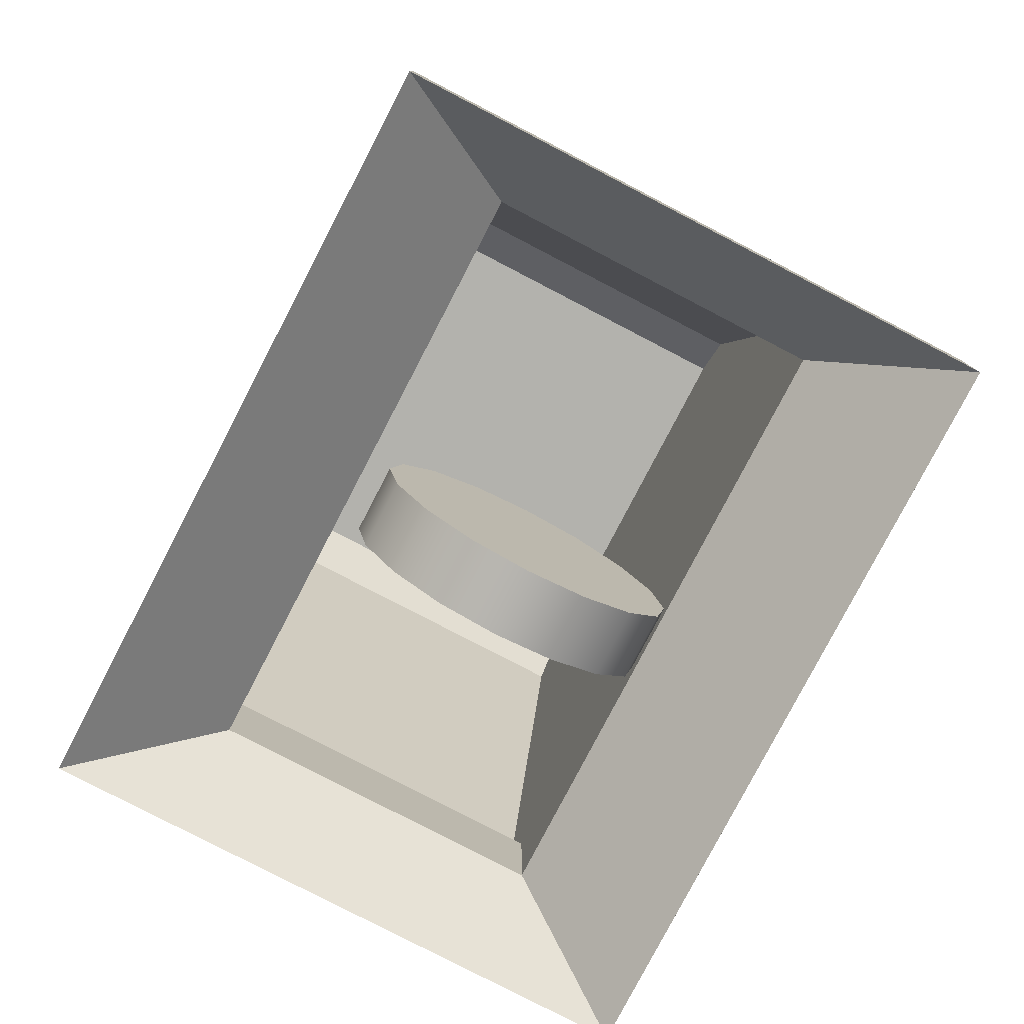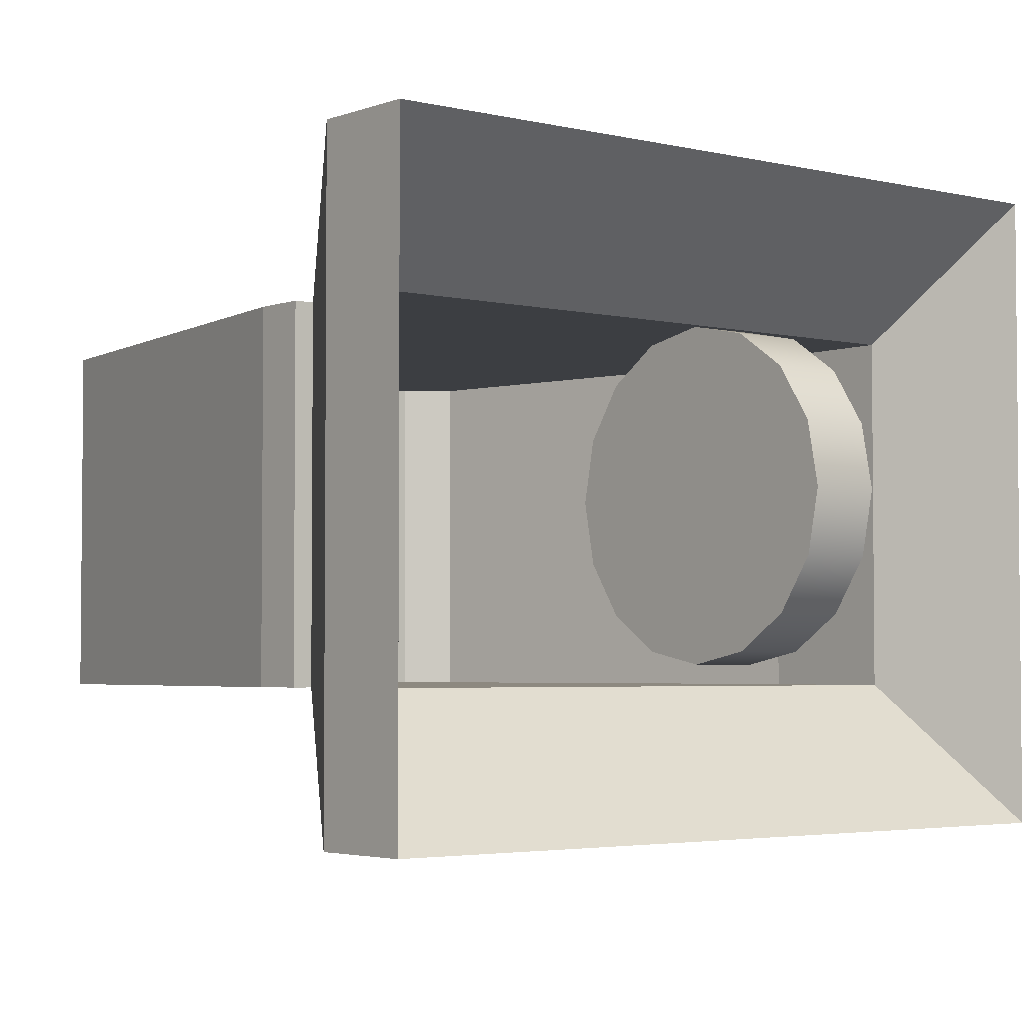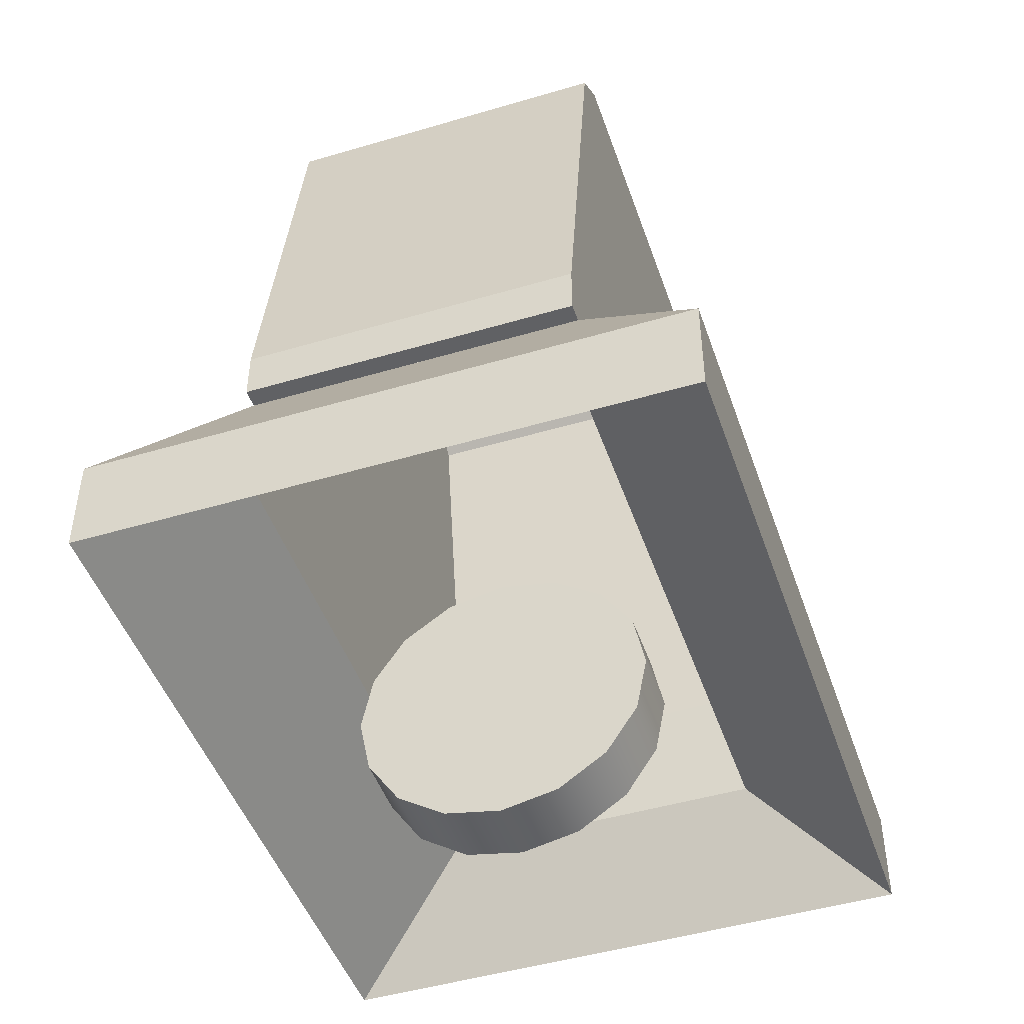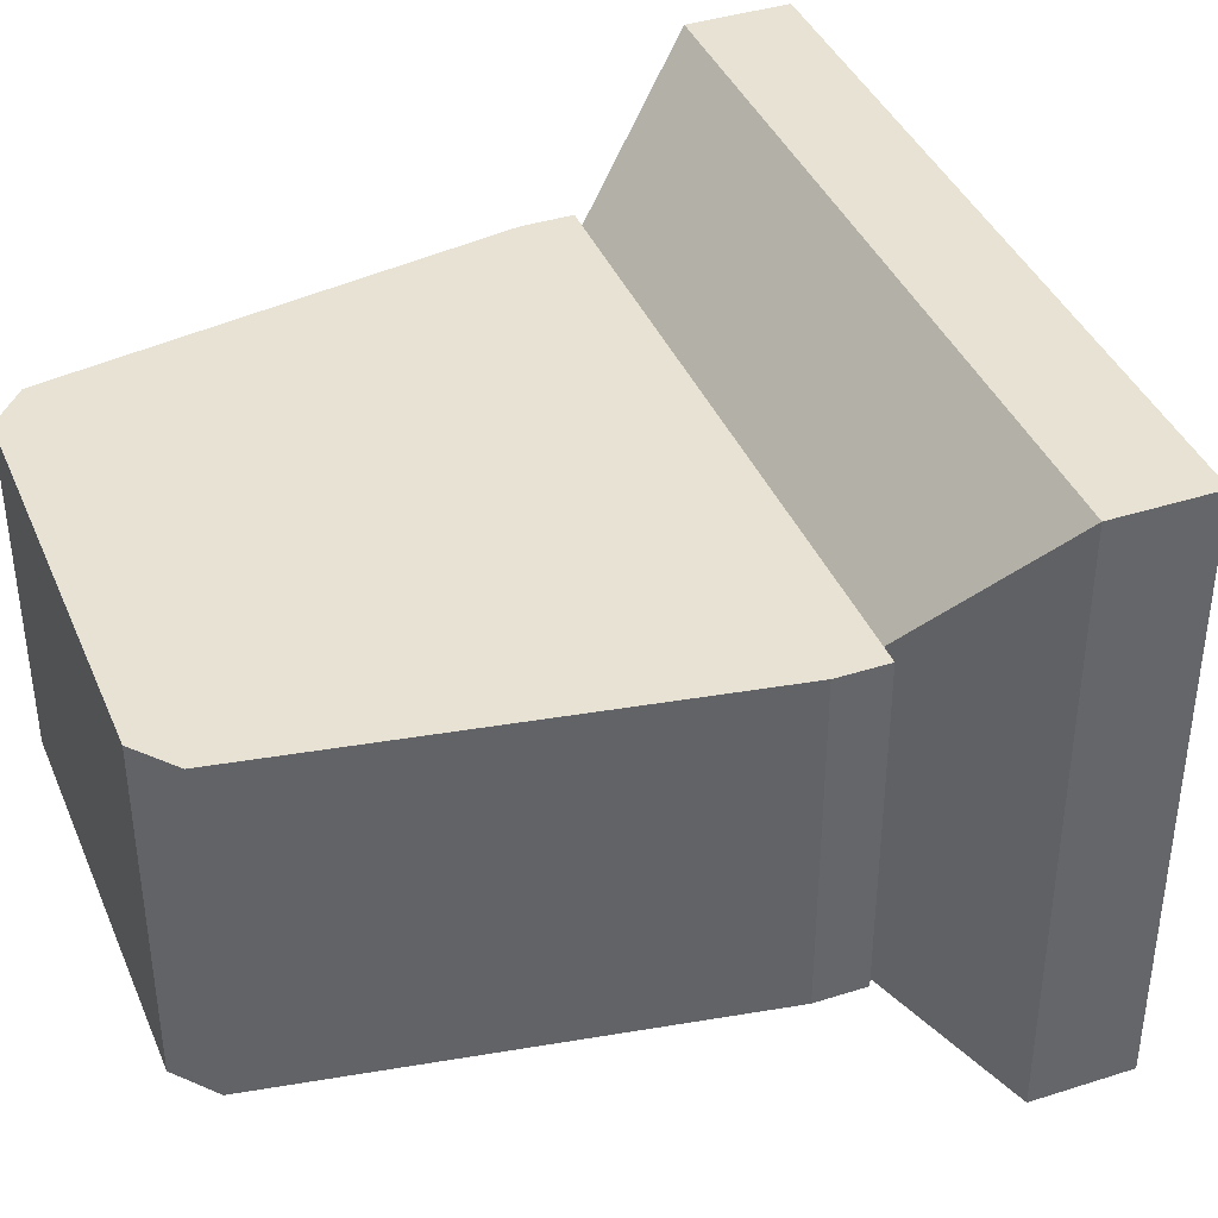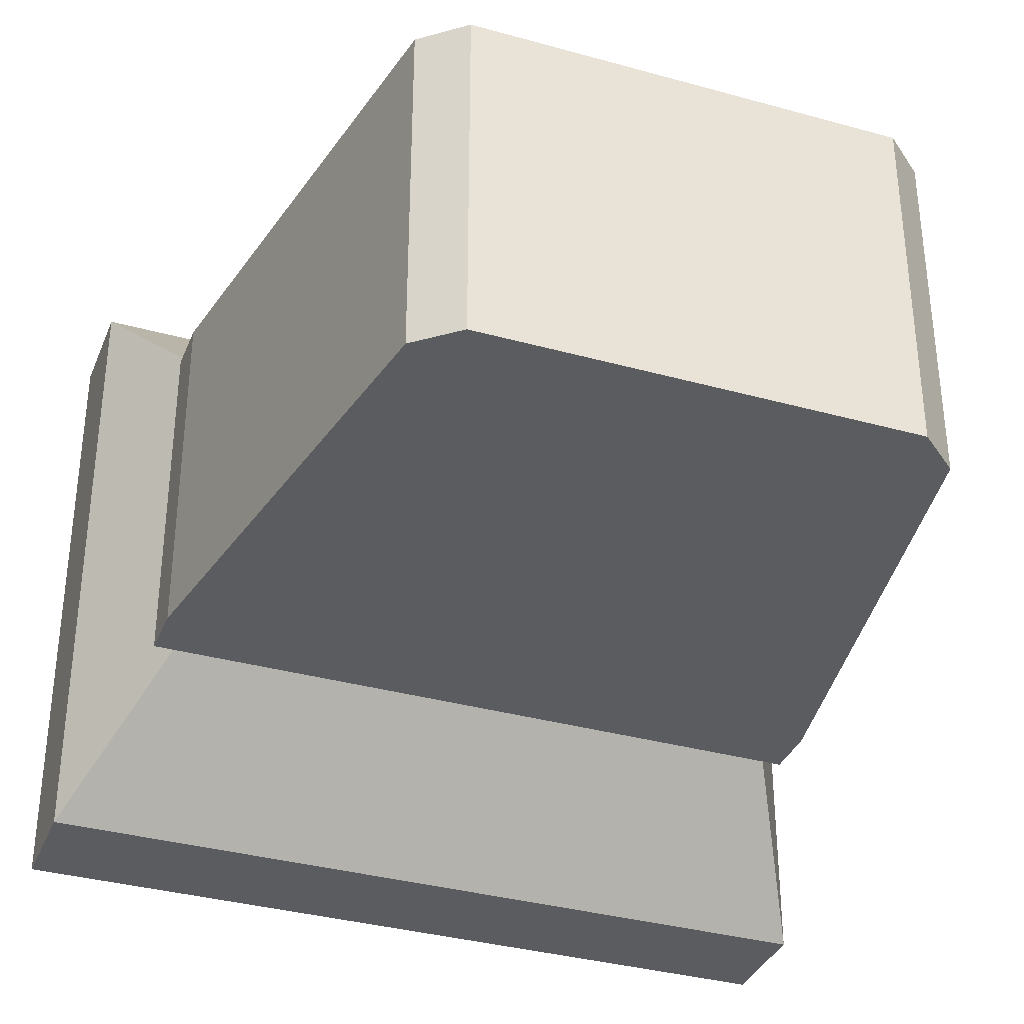
<metadata>
{"format":"obj","ext":"obj","renderer":"f3d","projection":"perspective","resolution":1024,"background":"white","views":[{"elev":-79.4,"azim":-117.5,"up":"+Y"},{"elev":-3.4,"azim":-39.1,"up":"+Z"},{"elev":-47.0,"azim":-71.4,"up":"+Y"},{"elev":39.7,"azim":-111.6,"up":"+Z"},{"elev":-35.2,"azim":159.7,"up":"+Z"}]}
</metadata>
<code>
g default
v -1.221 2.485 -0.4884
v -1.221 2.485 0.7541
v -1.221 2.671 0.7541
v -1.221 2.671 -0.4884
v 0.6619 4.473 -0.4884
v 0.6619 4.473 0.7541
v 0.7049 4.473 0.7541
v 0.7049 4.473 -0.4884
v 1.14 2.671 -0.4884
v 1.14 2.671 0.7541
v 1.14 2.485 0.7541
v 1.14 2.485 -0.4884
v 1.072 2.485 0.7541
v 1.072 2.485 -0.4884
v 1.072 2.671 0.7541
v 1.072 2.671 -0.4884
v 0.8506 4.348 -0.4884
v 0.7992 4.348 -0.4884
v 0.7992 4.348 0.7541
v 0.8506 4.348 0.7541
v -0.9318 4.348 0.7541
v -0.9318 4.348 -0.4884
v -0.7861 4.473 0.7541
v -0.7861 4.473 -0.4884
v -1.153 2.485 0.7541
v -1.153 2.671 0.7541
v -1.153 2.485 -0.4884
v -1.153 2.671 -0.4884
v -0.8804 4.348 -0.4884
v -0.7431 4.473 -0.4884
v -0.7431 4.473 0.7541
v -0.8804 4.348 0.7541
v 1.072 2.112 0.7541
v 1.072 2.112 -0.4884
v -1.153 2.112 0.7541
v -1.153 2.112 -0.4884
v 1.072 2.112 0.7286
v 1.072 2.485 0.7286
v 1.14 2.485 0.7286
v 1.14 2.671 0.7286
v 0.8506 4.348 0.7286
v 0.7049 4.473 0.7286
v 0.6619 4.473 0.7286
v -0.7431 4.473 0.7286
v -0.7861 4.473 0.7286
v -0.9318 4.348 0.7286
v -1.221 2.671 0.7286
v -1.221 2.485 0.7286
v -1.153 2.485 0.7286
v -1.153 2.112 0.7286
v 1.072 2.112 -0.4555
v 1.072 2.485 -0.4555
v 1.14 2.485 -0.4555
v 1.14 2.671 -0.4555
v 0.8506 4.348 -0.4555
v 0.7049 4.473 -0.4555
v 0.6619 4.473 -0.4555
v -0.7431 4.473 -0.4555
v -0.7861 4.473 -0.4555
v -0.9318 4.348 -0.4555
v -1.221 2.671 -0.4555
v -1.221 2.485 -0.4555
v -1.153 2.485 -0.4555
v -1.153 2.112 -0.4555
v -0.8184 4.445 0.7541
v -0.8184 4.445 0.7286
v -0.8184 4.445 -0.4555
v -0.8184 4.445 -0.4884
v -0.7736 4.445 -0.4884
v 0.6923 4.445 -0.4884
v 0.7372 4.445 -0.4884
v 0.7372 4.445 -0.4555
v 0.7372 4.445 0.7286
v 0.7372 4.445 0.7541
v 0.6923 4.445 0.7541
v -0.7736 4.445 0.7541
v -0.9071 4.369 0.7541
v -0.9071 4.369 0.7286
v -0.9071 4.369 -0.4555
v -0.9071 4.369 -0.4884
v -0.8571 4.369 -0.4884
v 0.7759 4.369 -0.4884
v 0.8259 4.369 -0.4884
v 0.8259 4.369 -0.4555
v 0.8259 4.369 0.7286
v 0.8259 4.369 0.7541
v 0.7759 4.369 0.7541
v -0.8571 4.369 0.7541
v -0.9374 4.316 0.7541
v -0.9374 4.316 0.7286
v -0.9374 4.316 -0.4555
v -0.9374 4.316 -0.4884
v -0.8857 4.316 -0.4884
v 0.8045 4.316 -0.4884
v 0.8562 4.316 -0.4884
v 0.8562 4.316 -0.4555
v 0.8562 4.316 0.7286
v 0.8562 4.316 0.7541
v 0.8045 4.316 0.7541
v -0.8857 4.316 0.7541
v -1.147 2.709 0.7541
v -1.214 2.709 0.7541
v -1.214 2.709 0.7286
v -1.214 2.709 -0.4555
v -1.214 2.709 -0.4884
v -1.147 2.709 -0.4884
v 1.066 2.709 -0.4884
v 1.133 2.709 -0.4884
v 1.133 2.709 -0.4555
v 1.133 2.709 0.7286
v 1.133 2.709 0.7541
v 1.066 2.709 0.7541
v -1.153 2.625 0.7541
v -1.221 2.625 0.7541
v -1.221 2.625 0.7286
v -1.221 2.625 -0.4555
v -1.221 2.625 -0.4884
v -1.153 2.625 -0.4884
v 1.072 2.625 -0.4884
v 1.14 2.625 -0.4884
v 1.14 2.625 -0.4555
v 1.14 2.625 0.7286
v 1.14 2.625 0.7541
v 1.072 2.625 0.7541
v -1.153 2.526 0.7541
v -1.221 2.526 0.7541
v -1.221 2.526 0.7286
v -1.221 2.526 -0.4555
v -1.221 2.526 -0.4884
v -1.153 2.526 -0.4884
v 1.072 2.526 -0.4884
v 1.14 2.526 -0.4884
v 1.14 2.526 -0.4555
v 1.14 2.526 0.7286
v 1.14 2.526 0.7541
v 1.072 2.526 0.7541
v 1.072 2.485 0.7541
v 1.072 2.485 -0.4884
v -1.153 2.485 0.7541
v -1.153 2.485 -0.4884
v 1.072 2.112 0.7541
v 1.072 2.112 -0.4884
v -1.153 2.112 0.7541
v -1.153 2.112 -0.4884
v 1.339 2.029 1.241
v 1.339 2.029 -0.9757
v 1.339 1.656 1.241
v 1.339 1.656 -0.9757
v -1.421 2.029 1.241
v -1.421 1.656 1.241
v -1.421 2.029 -0.9757
v -1.421 1.656 -0.9757
v -1.421 2.029 1.215
v -1.153 2.485 0.7392
v -1.153 2.112 0.7392
v -1.421 1.656 1.215
v -1.272 2.029 1.241
v -1.033 2.485 0.7541
v -1.033 2.112 0.7541
v -1.272 1.656 1.241
v -1.421 1.992 1.241
v -1.272 1.992 1.241
v 1.339 1.992 1.241
v 1.339 1.992 -0.9757
v -1.421 1.992 -0.9757
v -1.421 1.992 1.215
v -1.421 1.685 1.241
v -1.272 1.685 1.241
v 1.339 1.685 1.241
v 1.339 1.685 -0.9757
v -1.421 1.685 -0.9757
v -1.421 1.685 1.215
v -1.405 2.056 -0.9467
v -1.405 2.056 1.187
v -1.405 2.056 1.212
v -1.258 2.056 1.212
v 1.323 2.056 1.212
v 1.323 2.056 -0.9467
v -1.17 2.455 -0.5202
v -1.17 2.455 0.7702
v -1.17 2.455 0.7859
v -1.049 2.455 0.7859
v 1.089 2.455 0.7859
v 1.089 2.455 -0.5202
v -1.384 2.029 -0.9757
v -1.369 2.056 -0.9467
v -1.141 2.455 -0.5202
v -1.124 2.485 -0.4884
v -1.124 2.112 -0.4884
v -1.384 1.656 -0.9757
v -1.384 1.685 -0.9757
v -1.384 1.992 -0.9757
v -1.421 2.029 -0.9318
v -1.405 2.056 -0.904
v -1.17 2.455 -0.4943
v -1.153 2.485 -0.4638
v -1.153 2.112 -0.4638
v -1.421 1.656 -0.9318
v -1.421 1.685 -0.9318
v -1.421 1.992 -0.9318
v 1.286 2.029 -0.9757
v 1.27 2.056 -0.9467
v 1.045 2.455 -0.5202
v 1.028 2.485 -0.4884
v 1.028 2.112 -0.4884
v 1.286 1.656 -0.9757
v 1.286 1.685 -0.9757
v 1.286 1.992 -0.9757
v 1.339 2.029 -0.9262
v 1.323 2.056 -0.8985
v 1.089 2.455 -0.491
v 1.072 2.485 -0.4606
v 1.072 2.112 -0.4606
v 1.339 1.656 -0.9262
v 1.339 1.685 -0.9262
v 1.339 1.992 -0.9262
v 1.294 1.685 1.241
v 1.294 1.992 1.241
v 1.294 2.029 1.241
v 1.279 2.056 1.212
v 1.052 2.455 0.7859
v 1.035 2.485 0.7541
v 1.035 2.112 0.7541
v 1.294 1.656 1.241
v 1.339 1.685 1.186
v 1.339 1.992 1.186
v 1.339 2.029 1.186
v 1.323 2.056 1.158
v 1.089 2.455 0.7532
v 1.072 2.485 0.723
v 1.072 2.112 0.723
v 1.339 1.656 1.186
v 0.08028 1.95 0.6392
v 0.08028 2.128 0.5204
v 0.08028 2.247 0.3426
v 0.08028 2.289 0.1329
v 0.08028 2.247 -0.07686
v 0.08028 2.128 -0.2547
v 0.08028 1.95 -0.3734
v 0.08028 1.741 -0.4152
v 0.08028 1.531 -0.3734
v 0.08028 1.353 -0.2547
v 0.08028 1.234 -0.07686
v 0.08028 1.193 0.1329
v 0.08028 1.234 0.3426
v 0.08028 1.353 0.5204
v 0.08028 1.531 0.6392
v 0.08028 1.741 0.6809
v -0.1615 1.95 0.6392
v -0.1615 2.128 0.5204
v -0.1615 2.247 0.3426
v -0.1615 2.289 0.1329
v -0.1615 2.247 -0.07686
v -0.1615 2.128 -0.2547
v -0.1615 1.95 -0.3734
v -0.1615 1.741 -0.4152
v -0.1615 1.531 -0.3734
v -0.1615 1.353 -0.2547
v -0.1615 1.234 -0.07686
v -0.1615 1.193 0.1329
v -0.1615 1.234 0.3426
v -0.1615 1.353 0.5204
v -0.1615 1.531 0.6392
v -0.1615 1.741 0.6809
v 0.08028 1.741 0.1329
v -0.1615 1.741 0.1329
v 0.05674 1.531 -0.3734
v 0.05674 1.741 -0.4152
v 0.05674 1.95 -0.3734
v 0.05674 2.128 -0.2547
v 0.05674 2.247 -0.07686
v 0.05674 2.289 0.1329
v 0.05674 2.247 0.3426
v 0.05674 2.128 0.5204
v 0.05674 1.95 0.6392
v 0.05674 1.741 0.6809
v 0.05674 1.531 0.6392
v 0.05674 1.353 0.5204
v 0.05674 1.234 0.3426
v 0.05674 1.193 0.1329
v 0.05674 1.234 -0.07686
v 0.05674 1.353 -0.2547
v -0.1294 1.531 -0.3734
v -0.1294 1.741 -0.4152
v -0.1294 1.95 -0.3734
v -0.1294 2.128 -0.2547
v -0.1294 2.247 -0.07686
v -0.1294 2.289 0.1329
v -0.1294 2.247 0.3426
v -0.1294 2.128 0.5204
v -0.1294 1.95 0.6392
v -0.1294 1.741 0.6809
v -0.1294 1.531 0.6392
v -0.1294 1.353 0.5204
v -0.1294 1.234 0.3426
v -0.1294 1.193 0.1329
v -0.1294 1.234 -0.07686
v -0.1294 1.353 -0.2547
g Cuerpo2:pasted__pasted__body4
f 48 2 126 127
f 43 6 7 42
f 134 135 11 39
f 39 11 13 38
f 136 13 11 135
f 12 14 131 132
f 17 18 82 83
f 19 20 86 87
f 47 3 102 103
f 9 16 107 108
f 110 111 10 40
f 112 15 10 111
f 20 41 85 86
f 46 21 77 78
f 2 25 125 126
f 49 25 2 48
f 130 27 1 129
f 106 28 4 105
f 81 29 22 80
f 45 23 31 44
f 21 32 88 77
f 3 26 101 102
f 131 14 27 130
f 107 16 28 106
f 82 18 29 81
f 44 31 6 43
f 32 19 87 88
f 112 101 26 15
f 25 13 136 125
f 38 13 33 37
f 13 25 35 33
f 25 49 50 35
f 27 14 34 36
f 52 38 37 51
f 53 39 38 52
f 133 134 39 53
f 109 110 40 54
f 85 41 55 84
f 57 43 42 56
f 58 44 43 57
f 59 45 44 58
f 60 46 78 79
f 61 47 103 104
f 62 48 127 128
f 63 49 48 62
f 50 49 63 64
f 14 52 51 34
f 12 53 52 14
f 132 133 53 12
f 108 109 54 9
f 84 55 17 83
f 5 57 56 8
f 30 58 57 5
f 24 59 58 30
f 22 60 79 80
f 4 61 104 105
f 1 62 128 129
f 27 63 62 1
f 64 63 27 36
f 66 65 23 45
f 67 66 45 59
f 68 67 59 24
f 30 69 68 24
f 5 70 69 30
f 71 70 5 8
f 56 72 71 8
f 42 73 72 56
f 74 73 42 7
f 75 74 7 6
f 76 75 6 31
f 65 76 31 23
f 78 77 65 66
f 79 78 66 67
f 80 79 67 68
f 69 81 80 68
f 70 82 81 69
f 83 82 70 71
f 72 84 83 71
f 73 85 84 72
f 86 85 73 74
f 87 86 74 75
f 88 87 75 76
f 77 88 76 65
f 90 89 21 46
f 91 90 46 60
f 92 91 60 22
f 29 93 92 22
f 18 94 93 29
f 95 94 18 17
f 17 55 96 95
f 55 41 97 96
f 41 20 98 97
f 19 99 98 20
f 32 100 99 19
f 89 100 32 21
f 102 101 100 89
f 103 102 89 90
f 104 103 90 91
f 105 104 91 92
f 93 106 105 92
f 94 107 106 93
f 108 107 94 95
f 95 96 109 108
f 96 97 110 109
f 97 98 111 110
f 99 112 111 98
f 100 101 112 99
f 114 113 26 3
f 115 114 3 47
f 116 115 47 61
f 117 116 61 4
f 28 118 117 4
f 16 119 118 28
f 120 119 16 9
f 9 54 121 120
f 54 40 122 121
f 40 10 123 122
f 15 124 123 10
f 113 124 15 26
f 126 125 113 114
f 127 126 114 115
f 128 127 115 116
f 129 128 116 117
f 118 130 129 117
f 119 131 130 118
f 132 131 119 120
f 120 121 133 132
f 121 122 134 133
f 122 123 135 134
f 124 136 135 123
f 125 136 124 113
f 226 227 145 163
f 162 157 149 161
f 200 193 151 165
f 208 201 146 164
f 230 231 141 137
f 158 159 143 139
f 196 197 144 140
f 204 205 142 138
f 230 137 183 229
f 141 231 232 147
f 158 139 181 182
f 143 159 160 150
f 196 140 179 195
f 144 197 198 152
f 204 138 184 203
f 142 205 206 148
f 139 154 180 181
f 139 143 155 154
f 156 155 143 150
f 149 153 166 161
f 222 158 182 221
f 222 223 159 158
f 160 159 223 224
f 219 157 162 218
f 168 162 161 167
f 218 162 168 217
f 226 163 169 225
f 208 164 170 207
f 199 200 165 171
f 161 166 172 167
f 160 168 167 150
f 224 217 168 160
f 232 225 169 147
f 207 170 148 206
f 198 199 171 152
f 167 172 156 150
f 194 173 151 193
f 175 174 153 149
f 176 175 149 157
f 220 176 157 219
f 228 177 145 227
f 202 178 146 201
f 195 179 173 194
f 181 180 174 175
f 182 181 175 176
f 221 182 176 220
f 229 183 177 228
f 203 184 178 202
f 173 186 185 151
f 179 187 186 173
f 140 188 187 179
f 140 144 189 188
f 190 189 144 152
f 171 191 190 152
f 165 192 191 171
f 151 185 192 165
f 174 194 193 153
f 180 195 194 174
f 154 196 195 180
f 154 155 197 196
f 198 197 155 156
f 156 172 199 198
f 172 166 200 199
f 166 153 193 200
f 186 202 201 185
f 187 203 202 186
f 188 204 203 187
f 188 189 205 204
f 206 205 189 190
f 191 207 206 190
f 192 208 207 191
f 192 185 201 208
f 178 210 209 146
f 184 211 210 178
f 138 212 211 184
f 138 142 213 212
f 214 213 142 148
f 170 215 214 148
f 164 216 215 170
f 146 209 216 164
f 163 218 217 169
f 145 219 218 163
f 177 220 219 145
f 183 221 220 177
f 137 222 221 183
f 137 141 223 222
f 224 223 141 147
f 169 217 224 147
f 216 226 225 215
f 216 209 227 226
f 210 228 227 209
f 211 229 228 210
f 212 230 229 211
f 212 213 231 230
f 232 231 213 214
f 215 225 232 214
f 233 234 274 275
f 234 235 273 274
f 235 236 272 273
f 236 237 271 272
f 237 238 270 271
f 238 239 269 270
f 239 240 268 269
f 240 241 267 268
f 241 242 282 267
f 242 243 281 282
f 243 244 280 281
f 244 245 279 280
f 245 246 278 279
f 246 247 277 278
f 247 248 276 277
f 248 233 275 276
f 234 233 265
f 235 234 265
f 236 235 265
f 237 236 265
f 238 237 265
f 239 238 265
f 240 239 265
f 241 240 265
f 242 241 265
f 243 242 265
f 244 243 265
f 245 244 265
f 246 245 265
f 247 246 265
f 248 247 265
f 233 248 265
f 249 250 266
f 250 251 266
f 251 252 266
f 252 253 266
f 253 254 266
f 254 255 266
f 255 256 266
f 256 257 266
f 257 258 266
f 258 259 266
f 259 260 266
f 260 261 266
f 261 262 266
f 262 263 266
f 263 264 266
f 264 249 266
f 268 267 283 284
f 269 268 284 285
f 270 269 285 286
f 271 270 286 287
f 272 271 287 288
f 273 272 288 289
f 274 273 289 290
f 275 274 290 291
f 276 275 291 292
f 277 276 292 293
f 278 277 293 294
f 279 278 294 295
f 280 279 295 296
f 281 280 296 297
f 282 281 297 298
f 267 282 298 283
f 284 283 257 256
f 285 284 256 255
f 286 285 255 254
f 287 286 254 253
f 288 287 253 252
f 289 288 252 251
f 290 289 251 250
f 291 290 250 249
f 292 291 249 264
f 293 292 264 263
f 294 293 263 262
f 295 294 262 261
f 296 295 261 260
f 297 296 260 259
f 298 297 259 258
f 283 298 258 257

</code>
